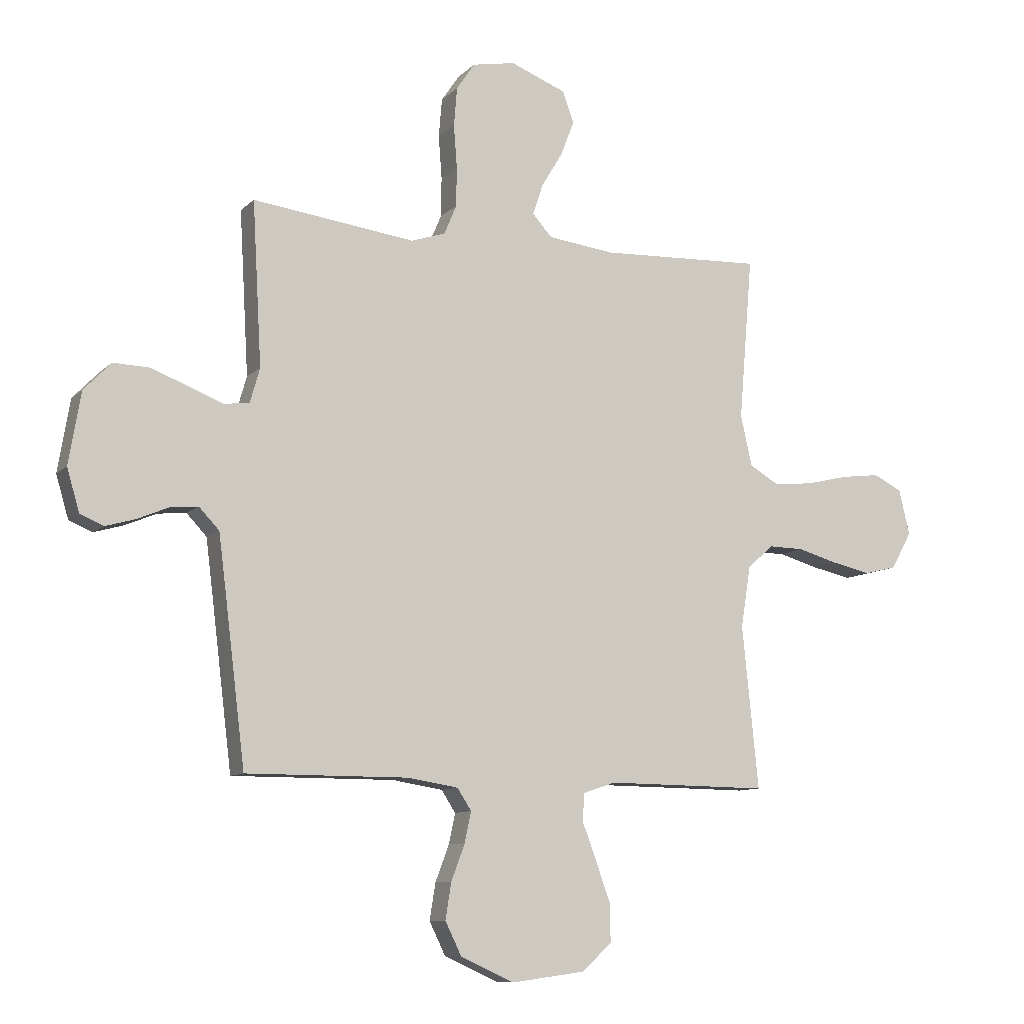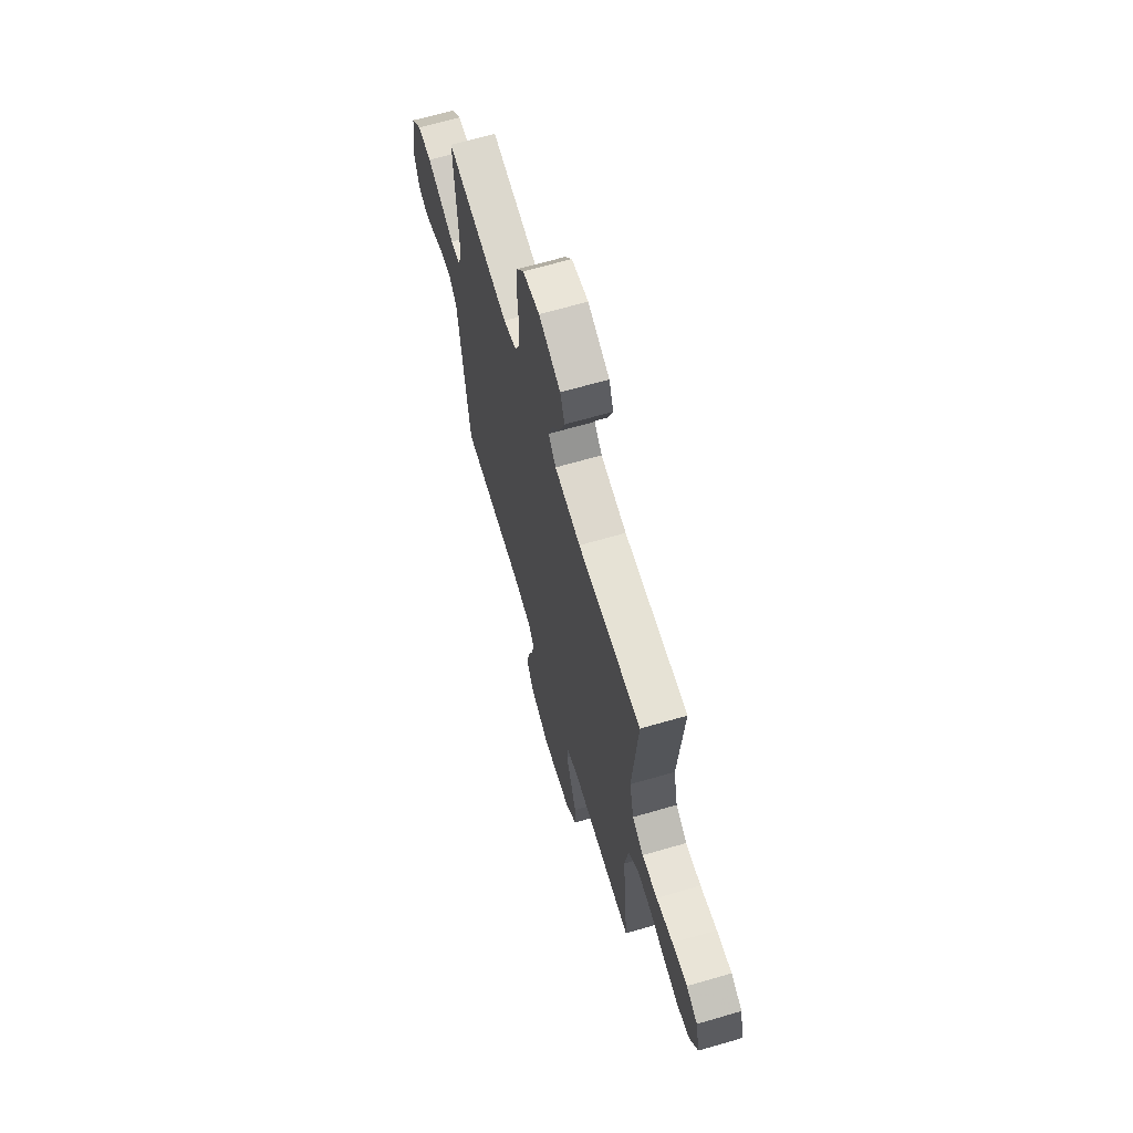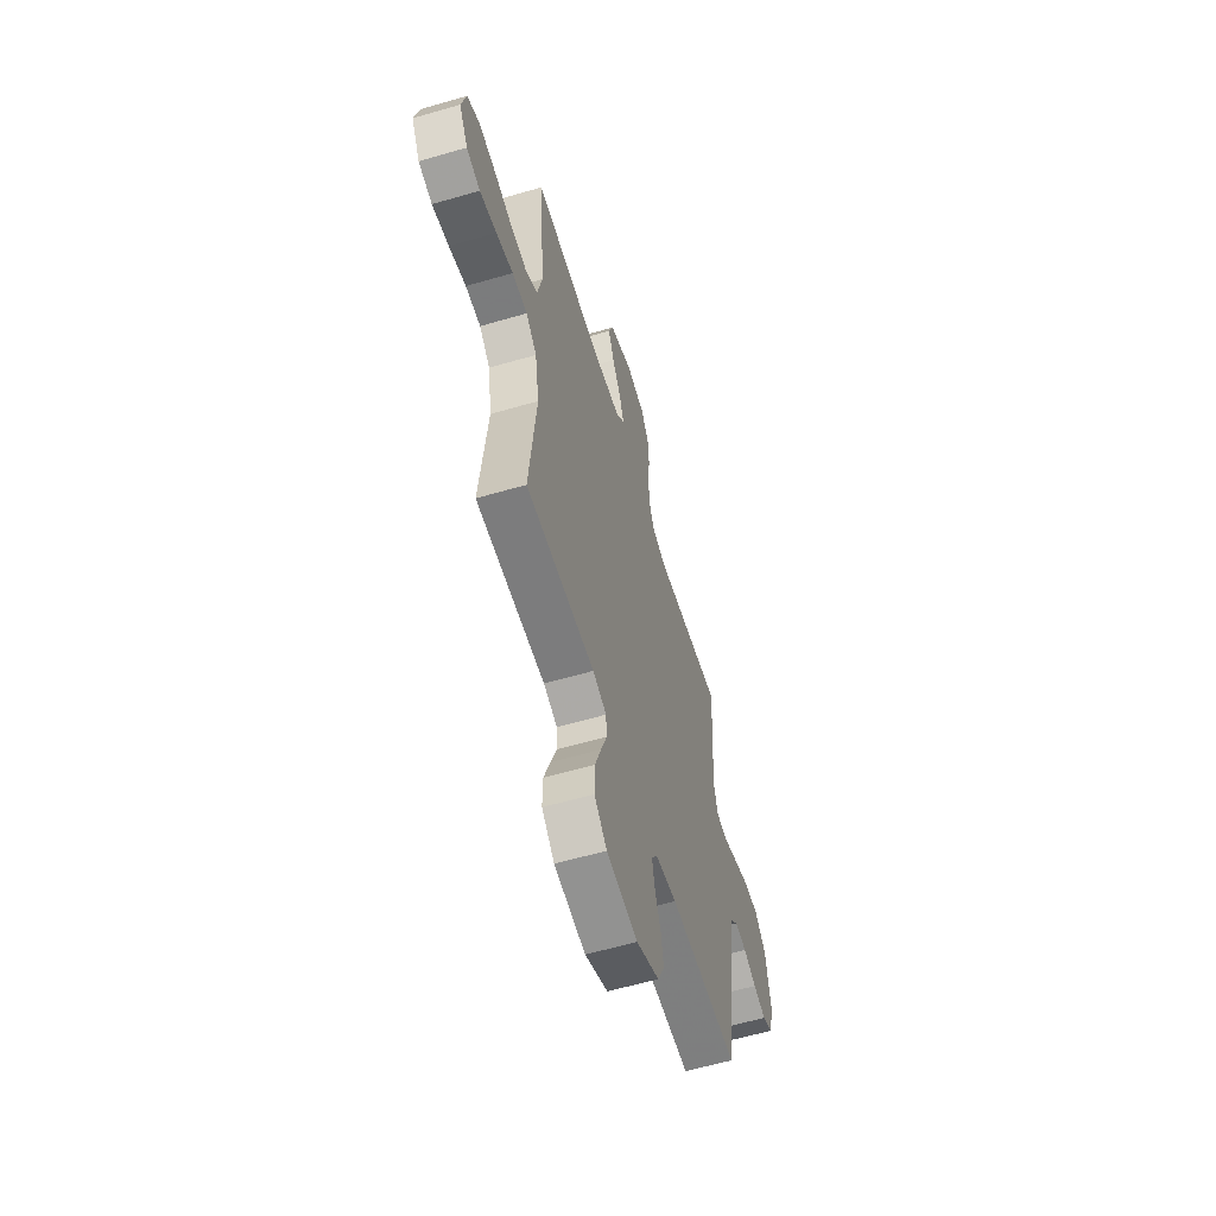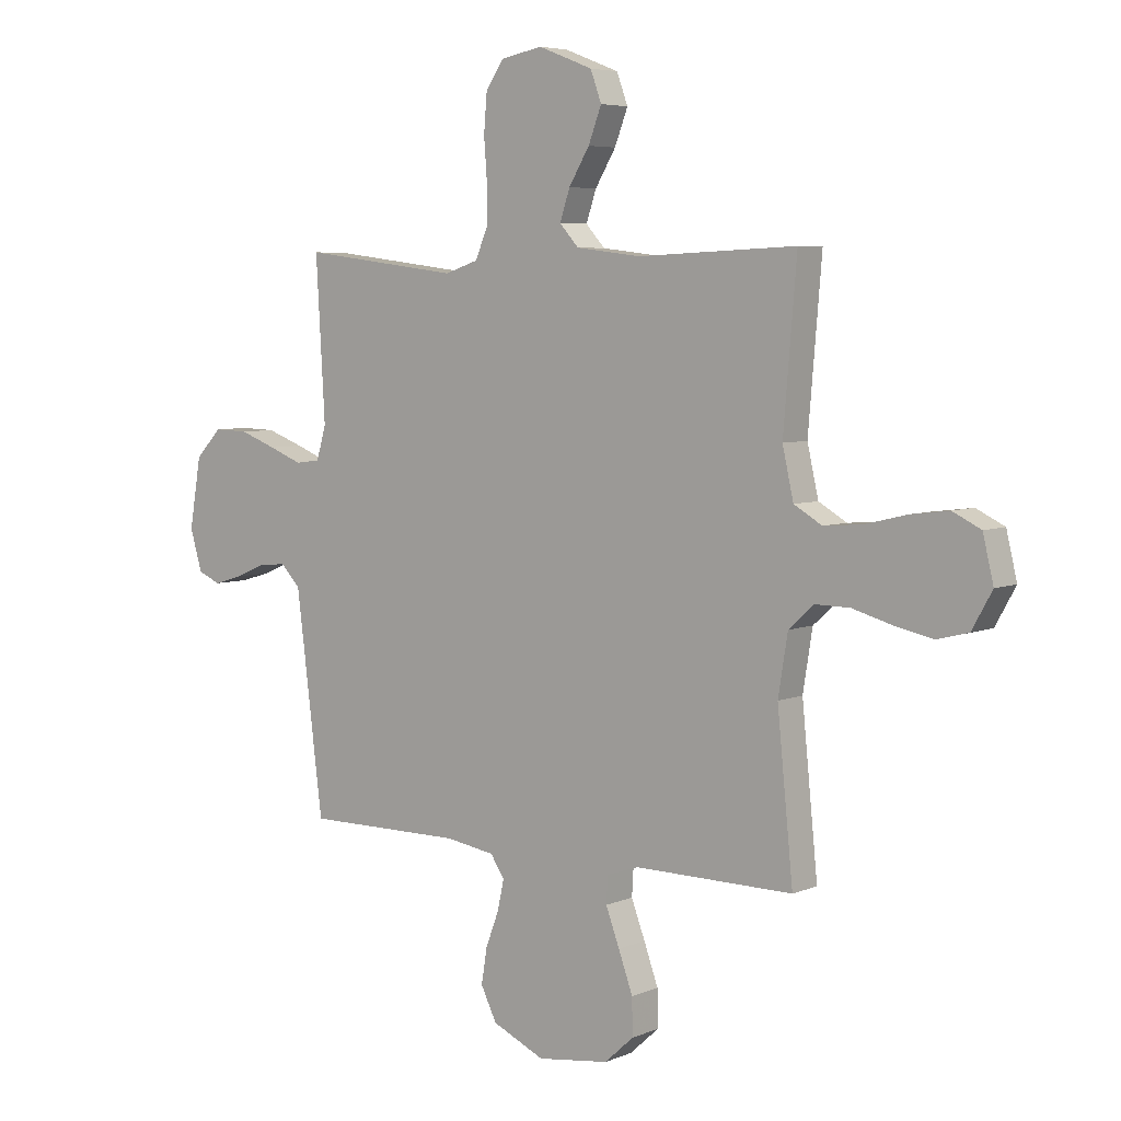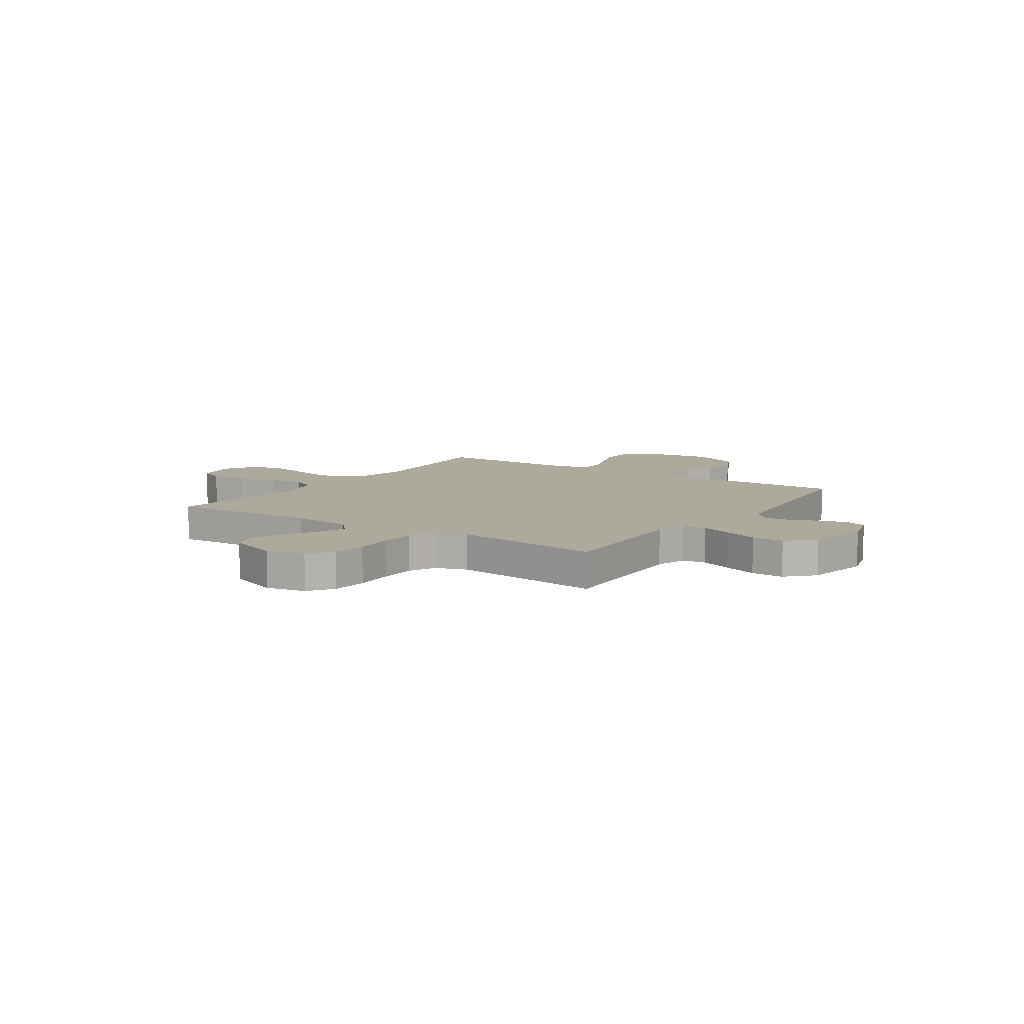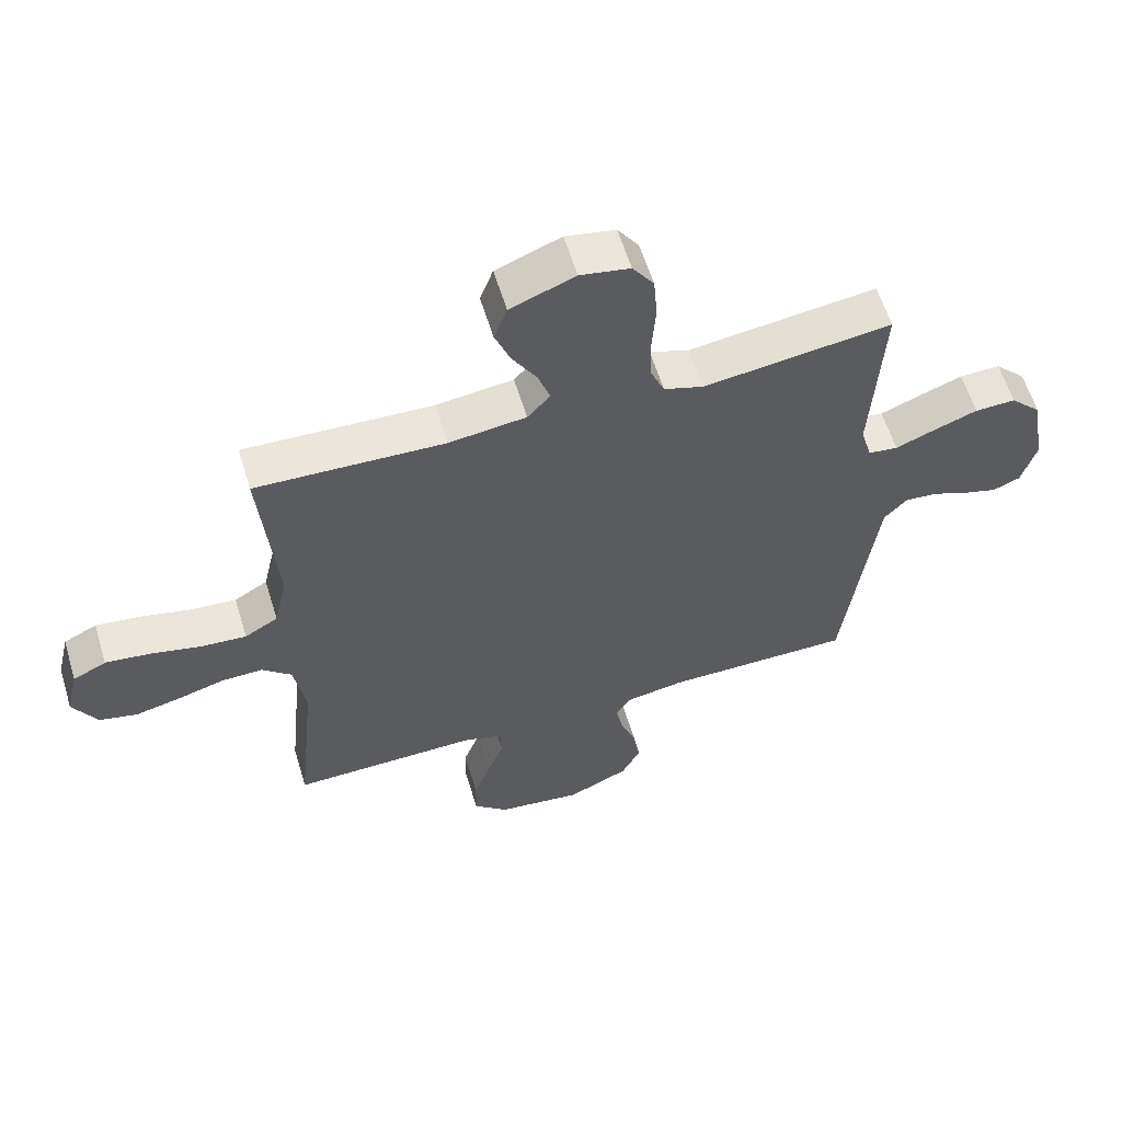
<metadata>
{"format":"obj","ext":"obj","renderer":"f3d","projection":"perspective","resolution":1024,"background":"white","views":[{"elev":-9.7,"azim":155.1,"up":"+Z"},{"elev":66.0,"azim":-106.3,"up":"+Z"},{"elev":-59.4,"azim":-73.3,"up":"+Z"},{"elev":5.5,"azim":-141.8,"up":"+Z"},{"elev":8.8,"azim":34.1,"up":"+Y"},{"elev":59.8,"azim":-17.0,"up":"+Z"}]}
</metadata>
<code>
v -0.5 0.07 -0.5
v -0.47 0.07 -0.2
v -0.488 0.07 -0.088
v -0.535 0.07 -0.045
v -0.601 0.07 -0.046
v -0.675 0.07 -0.067
v -0.748 0.07 -0.083
v -0.808 0.07 -0.068
v -0.846 0.07 0
v -0.826 0.07 0.084
v -0.773 0.07 0.11
v -0.701 0.07 0.101
v -0.622 0.07 0.082
v -0.549 0.07 0.076
v -0.496 0.07 0.107
v -0.475 0.07 0.2
v -0.5 0.07 0.5
v -0.2 0.07 0.487
v -0.077 0.07 0.502
v -0.041 0.07 0.542
v -0.06 0.07 0.599
v -0.099 0.07 0.664
v -0.124 0.07 0.729
v -0.103 0.07 0.786
v 0 0.07 0.826
v 0.079 0.07 0.811
v 0.113 0.07 0.761
v 0.119 0.07 0.689
v 0.113 0.07 0.61
v 0.114 0.07 0.537
v 0.137 0.07 0.483
v 0.2 0.07 0.462
v 0.5 0.07 0.5
v 0.483 0.07 0.2
v 0.501 0.07 0.137
v 0.548 0.07 0.131
v 0.611 0.07 0.156
v 0.681 0.07 0.182
v 0.746 0.07 0.184
v 0.796 0.07 0.132
v 0.818 0.07 0
v 0.795 0.07 -0.078
v 0.752 0.07 -0.096
v 0.697 0.07 -0.08
v 0.64 0.07 -0.056
v 0.588 0.07 -0.051
v 0.551 0.07 -0.09
v 0.537 0.07 -0.2
v 0.5 0.07 -0.5
v 0.2 0.07 -0.499
v 0.107 0.07 -0.514
v 0.081 0.07 -0.554
v 0.093 0.07 -0.61
v 0.118 0.07 -0.676
v 0.129 0.07 -0.743
v 0.099 0.07 -0.804
v 0 0.07 -0.849
v -0.136 0.07 -0.831
v -0.191 0.07 -0.781
v -0.19 0.07 -0.712
v -0.163 0.07 -0.637
v -0.137 0.07 -0.568
v -0.14 0.07 -0.517
v -0.2 0.07 -0.497
v -0.5 0 -0.5
v -0.47 0 -0.2
v -0.488 0 -0.088
v -0.535 0 -0.045
v -0.601 0 -0.046
v -0.675 0 -0.067
v -0.748 0 -0.083
v -0.808 0 -0.068
v -0.846 0 0
v -0.826 0 0.084
v -0.773 0 0.11
v -0.701 0 0.101
v -0.622 0 0.082
v -0.549 0 0.076
v -0.496 0 0.107
v -0.475 0 0.2
v -0.5 0 0.5
v -0.2 0 0.487
v -0.077 0 0.502
v -0.041 0 0.542
v -0.06 0 0.599
v -0.099 0 0.664
v -0.124 0 0.729
v -0.103 0 0.786
v 0 0 0.826
v 0.079 0 0.811
v 0.113 0 0.761
v 0.119 0 0.689
v 0.113 0 0.61
v 0.114 0 0.537
v 0.137 0 0.483
v 0.2 0 0.462
v 0.5 0 0.5
v 0.483 0 0.2
v 0.501 0 0.137
v 0.548 0 0.131
v 0.611 0 0.156
v 0.681 0 0.182
v 0.746 0 0.184
v 0.796 0 0.132
v 0.818 0 0
v 0.795 0 -0.078
v 0.752 0 -0.096
v 0.697 0 -0.08
v 0.64 0 -0.056
v 0.588 0 -0.051
v 0.551 0 -0.09
v 0.537 0 -0.2
v 0.5 0 -0.5
v 0.2 0 -0.499
v 0.107 0 -0.514
v 0.081 0 -0.554
v 0.093 0 -0.61
v 0.118 0 -0.676
v 0.129 0 -0.743
v 0.099 0 -0.804
v 0 0 -0.849
v -0.136 0 -0.831
v -0.191 0 -0.781
v -0.19 0 -0.712
v -0.163 0 -0.637
v -0.137 0 -0.568
v -0.14 0 -0.517
v -0.2 0 -0.497
f 60 61 62
f 59 60 62
f 58 59 62
f 57 58 62
f 56 57 62
f 55 56 62
f 54 55 62
f 53 54 62
f 52 53 62 63
f 51 52 63 64
f 48 49 50
f 50 51 64
f 48 50 64
f 47 48 64
f 43 44 45
f 42 43 45
f 41 42 45
f 40 41 45
f 39 40 45
f 38 39 45
f 37 38 45
f 36 37 45
f 35 36 45 46
f 32 33 34
f 31 32 34 35
f 27 28 29
f 26 27 29
f 25 26 29
f 24 25 29
f 23 24 29
f 22 23 29
f 21 22 29
f 20 21 29 30
f 19 20 30 31
f 16 17 18
f 46 47 64
f 35 46 64
f 31 35 64
f 19 31 64
f 18 19 64
f 16 18 64
f 15 16 64
f 11 12 13
f 10 11 13
f 9 10 13
f 8 9 13
f 7 8 13
f 6 7 13
f 5 6 13
f 64 1 2
f 64 2 3
f 14 15 64 3
f 4 5 13 14
f 3 4 14
f 126 125 124
f 126 124 123
f 126 123 122
f 126 122 121
f 126 121 120
f 126 120 119
f 126 119 118
f 126 118 117
f 127 126 117 116
f 128 127 116 115
f 114 113 112
f 128 115 114
f 128 114 112
f 128 112 111
f 109 108 107
f 109 107 106
f 109 106 105
f 109 105 104
f 109 104 103
f 109 103 102
f 109 102 101
f 109 101 100
f 110 109 100 99
f 98 97 96
f 99 98 96 95
f 93 92 91
f 93 91 90
f 93 90 89
f 93 89 88
f 93 88 87
f 93 87 86
f 93 86 85
f 94 93 85 84
f 95 94 84 83
f 82 81 80
f 128 111 110
f 128 110 99
f 128 99 95
f 128 95 83
f 128 83 82
f 128 82 80
f 128 80 79
f 77 76 75
f 77 75 74
f 77 74 73
f 77 73 72
f 77 72 71
f 77 71 70
f 77 70 69
f 66 65 128
f 67 66 128
f 67 128 79 78
f 78 77 69 68
f 78 68 67
f 1 65 66 2
f 2 66 67 3
f 3 67 68 4
f 4 68 69 5
f 5 69 70 6
f 6 70 71 7
f 7 71 72 8
f 8 72 73 9
f 9 73 74 10
f 10 74 75 11
f 11 75 76 12
f 12 76 77 13
f 13 77 78 14
f 14 78 79 15
f 15 79 80 16
f 16 80 81 17
f 17 81 82 18
f 18 82 83 19
f 19 83 84 20
f 20 84 85 21
f 21 85 86 22
f 22 86 87 23
f 23 87 88 24
f 24 88 89 25
f 25 89 90 26
f 26 90 91 27
f 27 91 92 28
f 28 92 93 29
f 29 93 94 30
f 30 94 95 31
f 31 95 96 32
f 32 96 97 33
f 33 97 98 34
f 34 98 99 35
f 35 99 100 36
f 36 100 101 37
f 37 101 102 38
f 38 102 103 39
f 39 103 104 40
f 40 104 105 41
f 41 105 106 42
f 42 106 107 43
f 43 107 108 44
f 44 108 109 45
f 45 109 110 46
f 46 110 111 47
f 47 111 112 48
f 48 112 113 49
f 49 113 114 50
f 50 114 115 51
f 51 115 116 52
f 52 116 117 53
f 53 117 118 54
f 54 118 119 55
f 55 119 120 56
f 56 120 121 57
f 57 121 122 58
f 58 122 123 59
f 59 123 124 60
f 60 124 125 61
f 61 125 126 62
f 62 126 127 63
f 63 127 128 64
f 64 128 65 1

</code>
